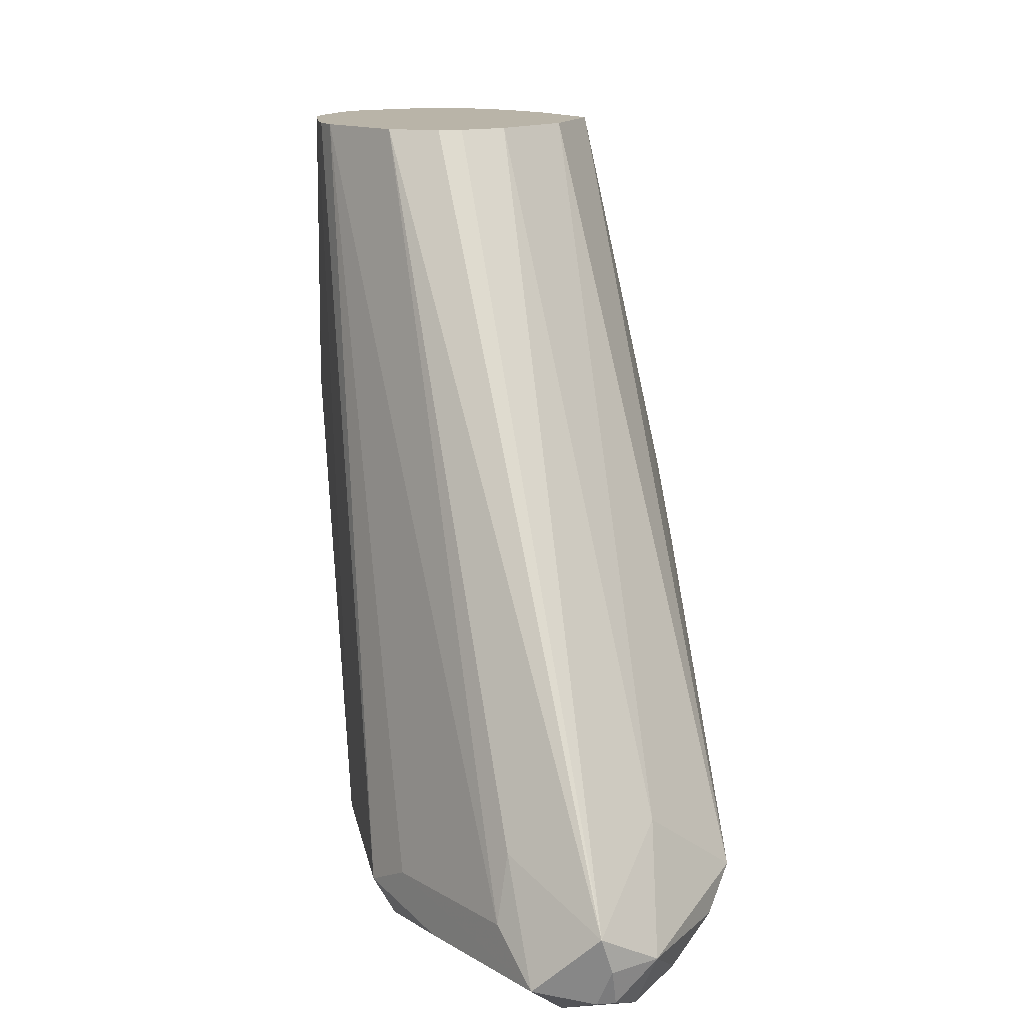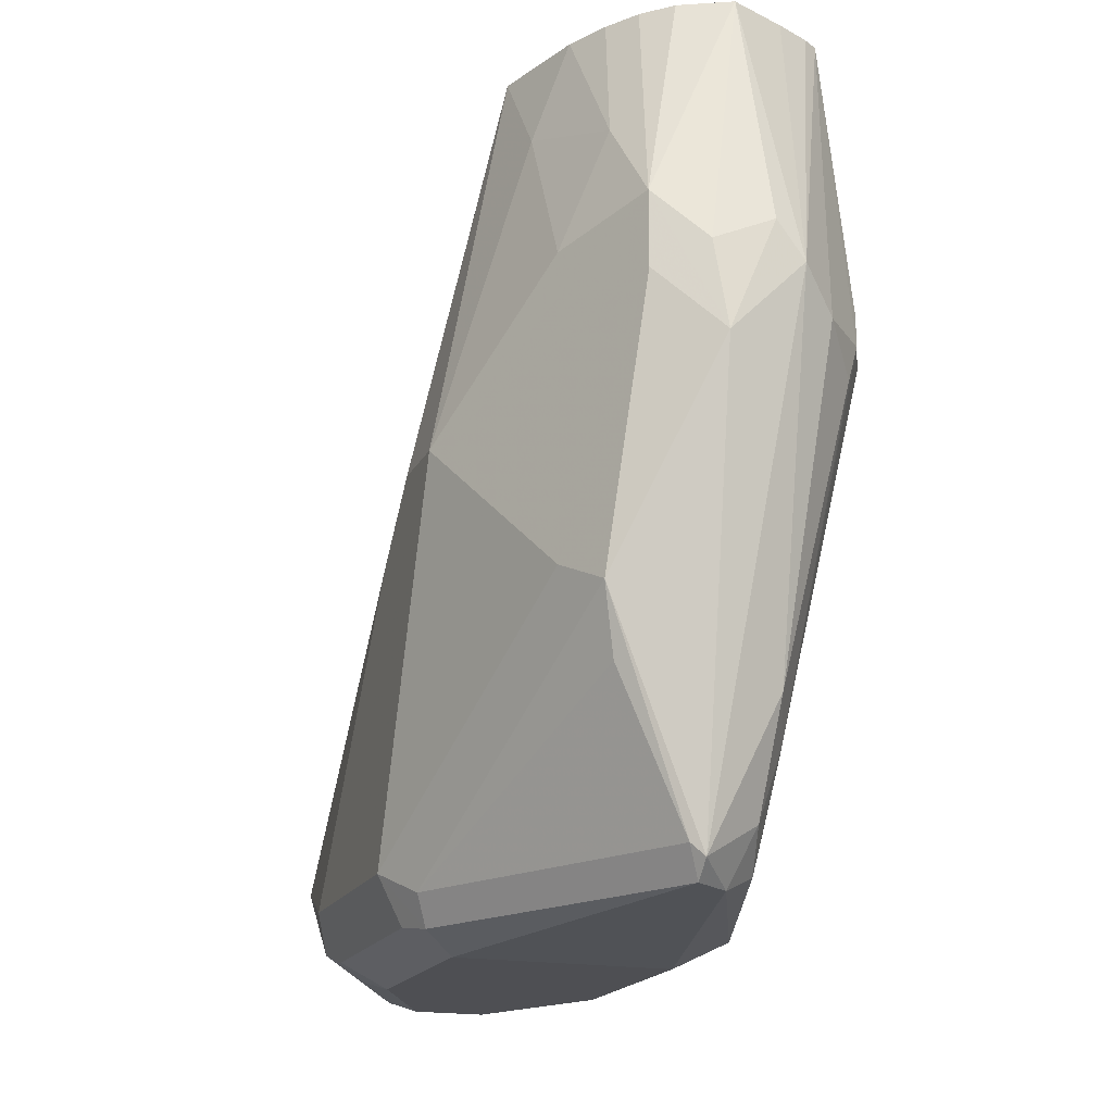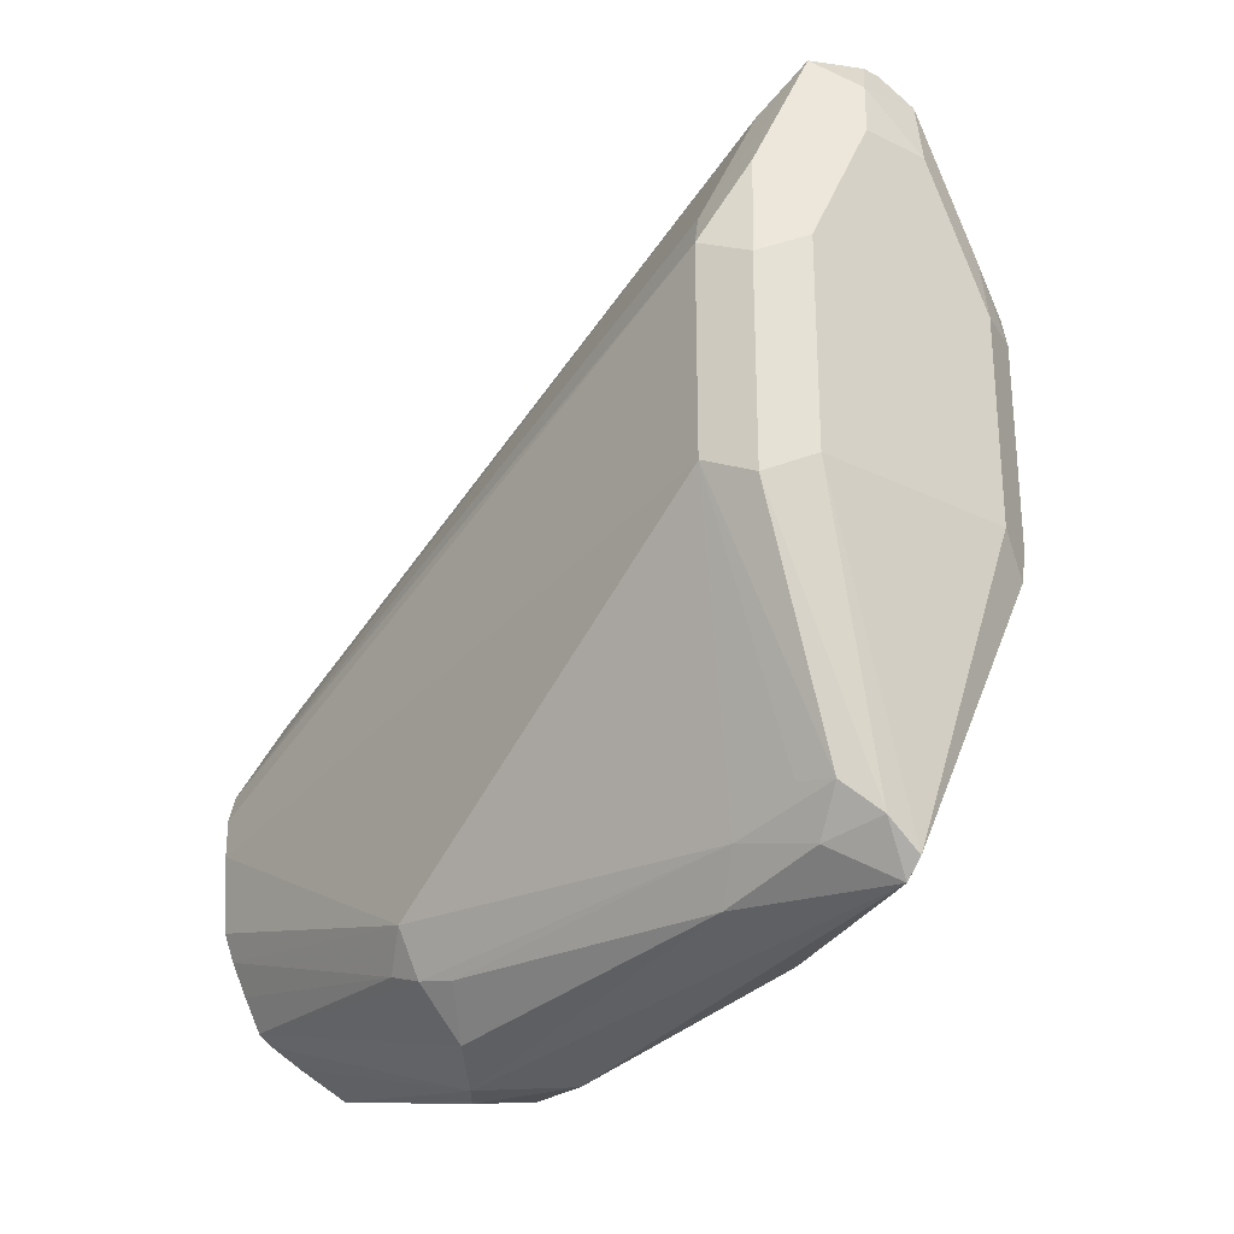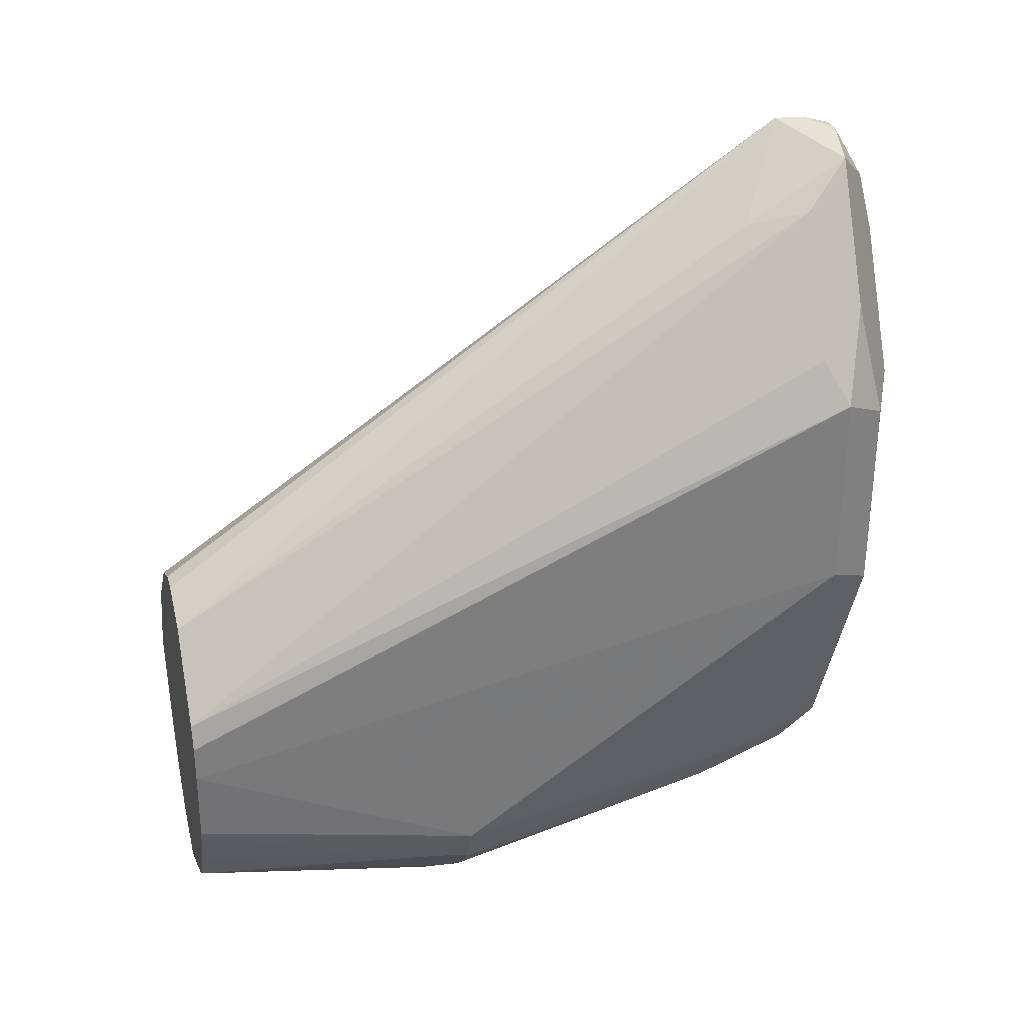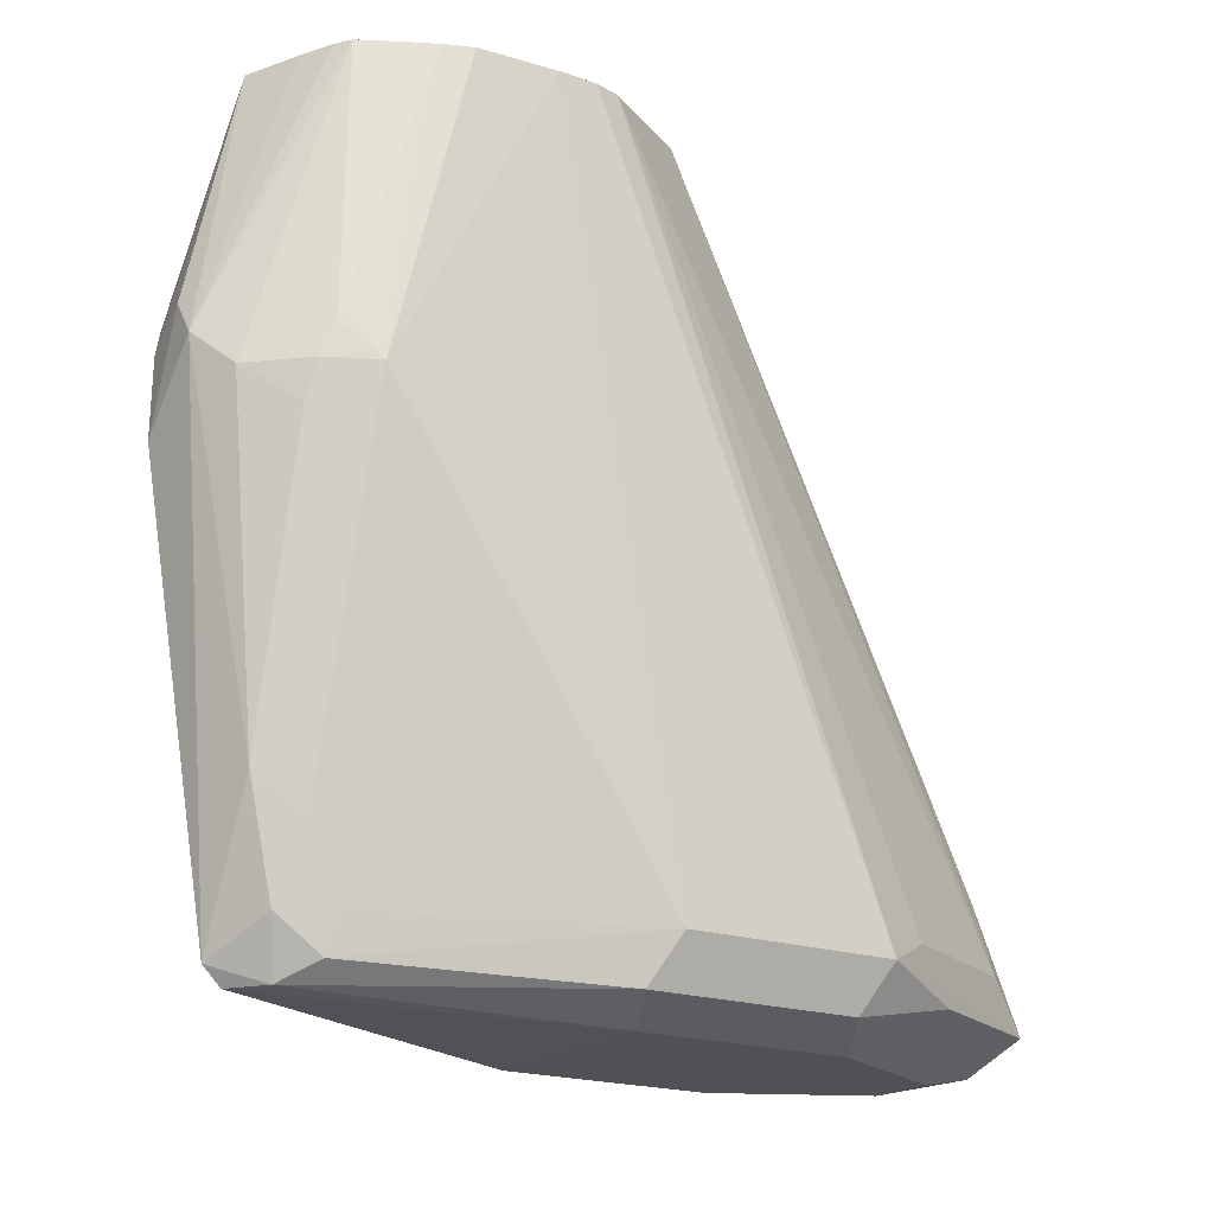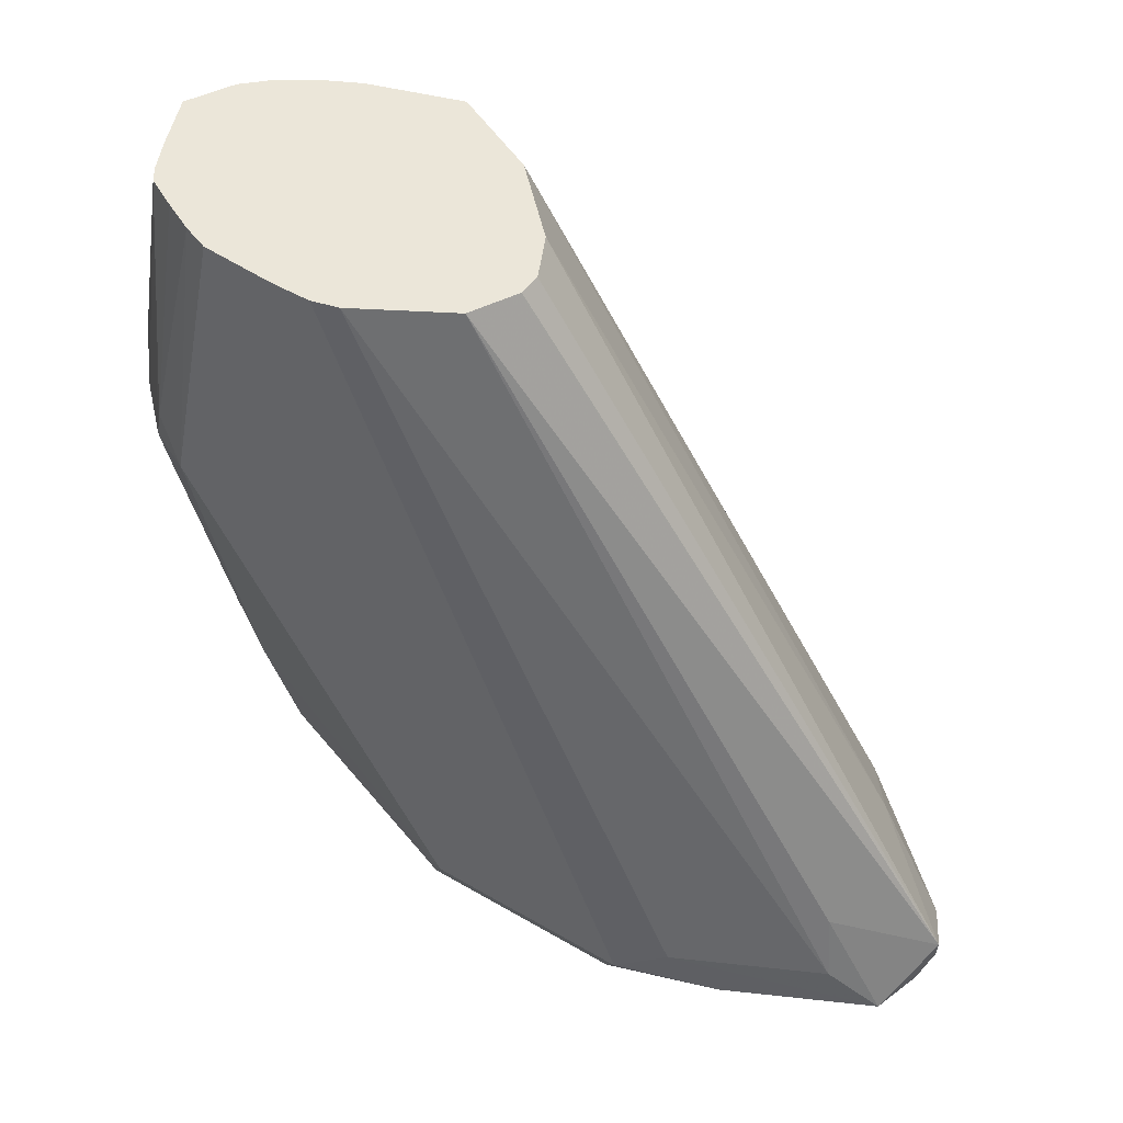
<metadata>
{"format":"obj","ext":"obj","renderer":"f3d","projection":"perspective","resolution":1024,"background":"white","views":[{"elev":13.2,"azim":-9.8,"up":"+Y"},{"elev":-18.1,"azim":160.5,"up":"+Y"},{"elev":-26.0,"azim":-37.8,"up":"+Z"},{"elev":30.5,"azim":-105.3,"up":"+Z"},{"elev":-19.7,"azim":-122.8,"up":"+Y"},{"elev":46.8,"azim":-56.3,"up":"+Y"}]}
</metadata>
<code>
v 0.2041 -0.7078 -0.1224
v 0.2313 -0.7686 -0.1292
v 0.2177 -0.7822 -0.136
v 0.2015 -0.7754 -0.1377
v 0.1939 -0.7856 -0.1377
v 0.1883 -0.7078 -0.1154
v 0.2177 -0.7078 -0.1156
v 0.2313 -0.789 -0.1292
v 0.2143 -0.806 -0.1377
v 0.2249 -0.7078 -0.1083
v 0.2308 -0.7078 -0.09953
v 0.2347 -0.7448 -0.1122
v 0.2449 -0.7754 -0.102
v 0.2653 -0.8162 -0.06121
v 0.1836 -0.7958 -0.1301
v 0.1747 -0.7078 -0.1077
v 0.179 -0.7078 -0.1107
v 0.2143 -0.9284 -0.1173
v 0.1939 -0.8876 -0.1173
v 0.2449 -0.857 -0.102
v 0.238 -0.8638 -0.1156
v 0.2347 -0.7078 -0.09182
v 0.2366 -0.7078 -0.08795
v 0.2449 -0.7346 -0.08161
v 0.2449 -0.7078 -0.06121
v 0.2653 -0.8162 -0.04079
v 0.2653 -0.9182 -0.02039
v 0.1734 -0.806 -0.1173
v 0.17 -0.7958 -0.1156
v 0.1683 -0.7856 -0.1122
v 0.1695 -0.7078 -0.09811
v 0.2177 -0.925 -0.1156
v 0.2143 -0.9335 -0.1122
v 0.2041 -0.9335 -0.1046
v 0.1973 -0.9182 -0.1088
v 0.1888 -0.8978 -0.1046
v 0.2347 -0.8825 -0.1122
v 0.2585 -0.925 -0.034
v 0.2402 -0.7078 -0.05182
v 0.2602 -0.908 0.07141
v 0.2602 -0.8162 -0.01784
v 0.2653 -0.8366 -0.02039
v 0.2653 -0.9182 0.04081
v 0.2602 -0.9284 0.05099
v 0.2585 -0.9318 -0.02039
v 0.2551 -0.9335 -0.0306
v 0.1632 -0.7958 -0.102
v 0.1648 -0.7078 -0.08875
v 0.2449 -0.9386 -0.02039
v 0.1836 -0.9386 -0.02039
v 0.1939 -0.9284 -0.09691
v 0.17 -0.9318 -0.02721
v 0.1905 -0.9182 -0.09521
v 0.1632 -0.9182 -0.02039
v 0.2334 -0.7078 -0.03822
v 0.2347 -0.8876 0.08672
v 0.2313 -0.9182 0.1088
v 0.2525 -0.9182 0.0816
v 0.2313 -0.7078 -0.034
v 0.25 -0.9284 0.07141
v 0.2474 -0.9335 0.0612
v 0.2585 -0.9318 0.04081
v 0.2449 -0.9386 0.04081
v 0.1601 -0.7078 -0.05804
v 0.1617 -0.7078 -0.08081
v 0.1836 -0.9386 0.04081
v 0.17 -0.9318 0.03399
v 0.1632 -0.9182 0.04081
v 0.2244 -0.8978 0.102
v 0.2109 -0.7078 -0.0136
v 0.2143 -0.908 0.1173
v 0.2177 -0.9182 0.1156
v 0.2193 -0.9284 0.1122
v 0.227 -0.9335 0.102
v 0.2398 -0.9284 0.09181
v 0.2244 -0.9386 0.0816
v 0.1601 -0.7078 -0.04715
v 0.2041 -0.9386 0.0816
v 0.1939 -0.9284 0.09181
v 0.1734 -0.9284 0.05099
v 0.1769 -0.925 0.06799
v 0.1973 -0.925 0.1088
v 0.17 -0.9114 0.05441
v 0.162 -0.7078 -0.03954
v 0.1973 -0.7078 -0.006807
v 0.1939 -0.8927 0.09181
v 0.2143 -0.9284 0.1122
v 0.1905 -0.7078 -0.006807
v 0.19 -0.7078 -0.007032
v 0.1769 -0.7078 -0.0136
v 0.2075 -0.9352 0.0986
v 0.1905 -0.9114 0.09521
f 49 66 50
f 47 65 48
f 46 63 49
f 47 54 64
f 49 63 76
f 49 76 78
f 49 78 66
f 47 64 65
f 50 66 67
f 56 69 57
f 51 52 54
f 51 54 53
f 52 67 68
f 52 68 54
f 54 68 77
f 54 77 64
f 46 62 63
f 56 59 70
f 50 67 52
f 45 62 46
f 34 50 52
f 44 61 62
f 56 70 69
f 33 50 34
f 34 51 35
f 34 52 51
f 35 51 36
f 36 51 53
f 36 53 54
f 36 54 47
f 39 55 40
f 40 56 57
f 40 57 58
f 40 58 44
f 40 44 43
f 40 43 42
f 40 42 41
f 40 55 59
f 40 59 56
f 44 58 60
f 44 60 61
f 44 62 45
f 57 69 71
f 80 82 81
f 57 72 73
f 71 85 88
f 71 88 89
f 71 89 90
f 71 90 86
f 72 87 73
f 73 87 74
f 74 87 91
f 74 91 76
f 76 91 78
f 78 91 82
f 78 82 79
f 79 82 80
f 33 49 50
f 82 91 87
f 82 86 92
f 82 92 83
f 83 92 84
f 84 92 90
f 86 90 92
f 71 87 72
f 57 71 72
f 71 82 87
f 70 85 71
f 57 73 74
f 57 74 75
f 57 75 58
f 58 75 60
f 60 75 61
f 61 75 74
f 61 74 63
f 61 63 62
f 63 74 76
f 66 78 79
f 66 79 80
f 66 80 67
f 67 80 68
f 68 80 81
f 68 81 82
f 68 82 83
f 68 83 84
f 68 84 77
f 69 70 71
f 71 86 82
f 32 46 33
f 33 46 49
f 32 37 38
f 1 22 11
f 1 11 10
f 1 10 7
f 1 7 2
f 2 8 9
f 2 9 3
f 2 7 10
f 2 10 11
f 2 11 12
f 2 12 13
f 2 13 14
f 2 14 8
f 3 9 4
f 4 9 5
f 5 15 16
f 5 16 17
f 5 17 6
f 5 9 18
f 5 18 19
f 1 23 22
f 5 19 15
f 1 25 23
f 1 55 39
f 1 2 3
f 1 3 4
f 1 4 5
f 1 5 6
f 1 6 17
f 32 38 46
f 1 16 31
f 1 31 48
f 1 48 65
f 1 65 64
f 1 64 77
f 1 77 84
f 1 84 90
f 1 90 89
f 1 89 88
f 1 88 85
f 1 85 70
f 1 70 59
f 1 59 55
f 1 39 25
f 8 14 20
f 1 17 16
f 8 21 9
f 19 36 28
f 20 27 38
f 20 38 21
f 21 37 32
f 21 38 37
f 23 25 24
f 25 39 40
f 25 40 41
f 25 41 26
f 26 41 42
f 27 43 44
f 27 44 45
f 27 45 46
f 27 46 38
f 28 36 29
f 29 36 47
f 29 47 30
f 30 48 31
f 8 20 21
f 19 35 36
f 18 35 19
f 30 47 48
f 18 33 34
f 18 34 35
f 12 22 23
f 12 23 24
f 12 24 13
f 13 24 14
f 14 24 25
f 14 25 26
f 14 26 42
f 14 42 43
f 11 22 12
f 14 27 20
f 18 32 33
f 14 43 27
f 18 21 32
f 16 30 31
f 9 21 18
f 15 29 16
f 15 28 29
f 15 19 28
f 16 29 30

</code>
